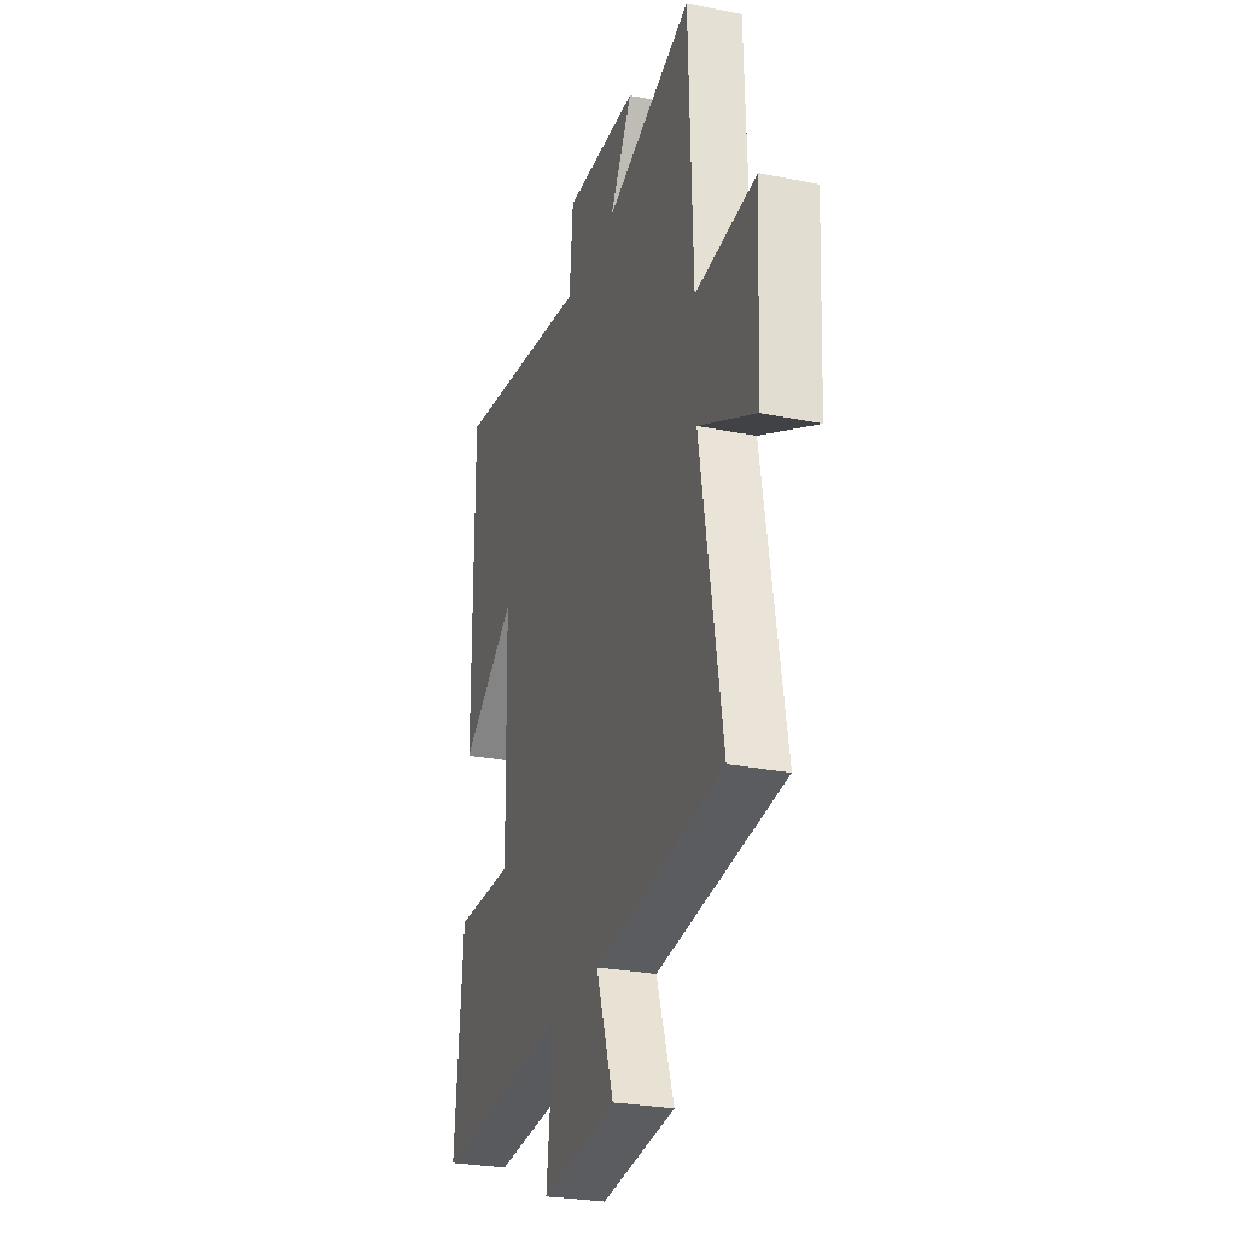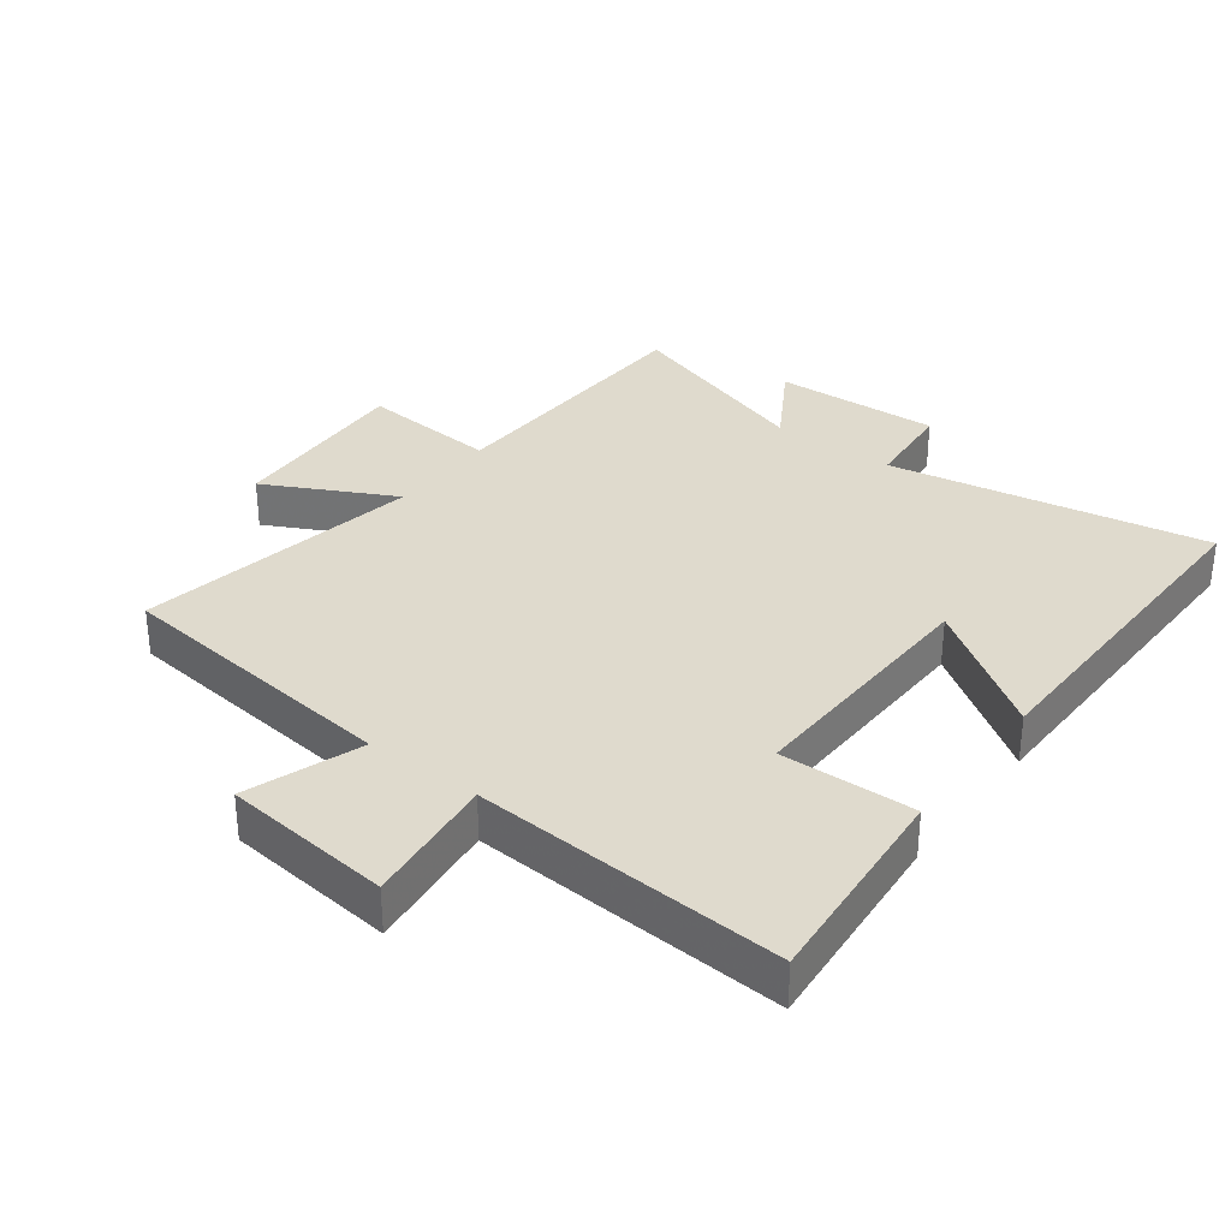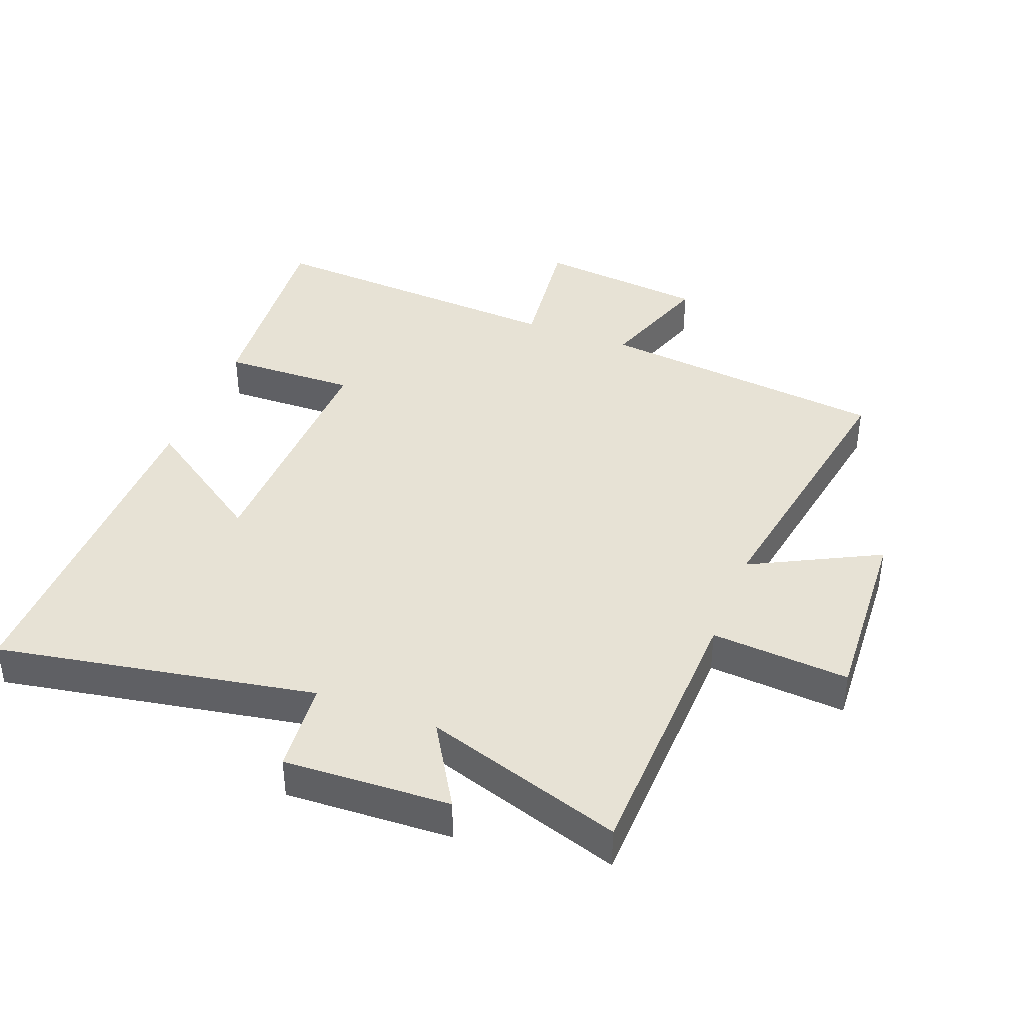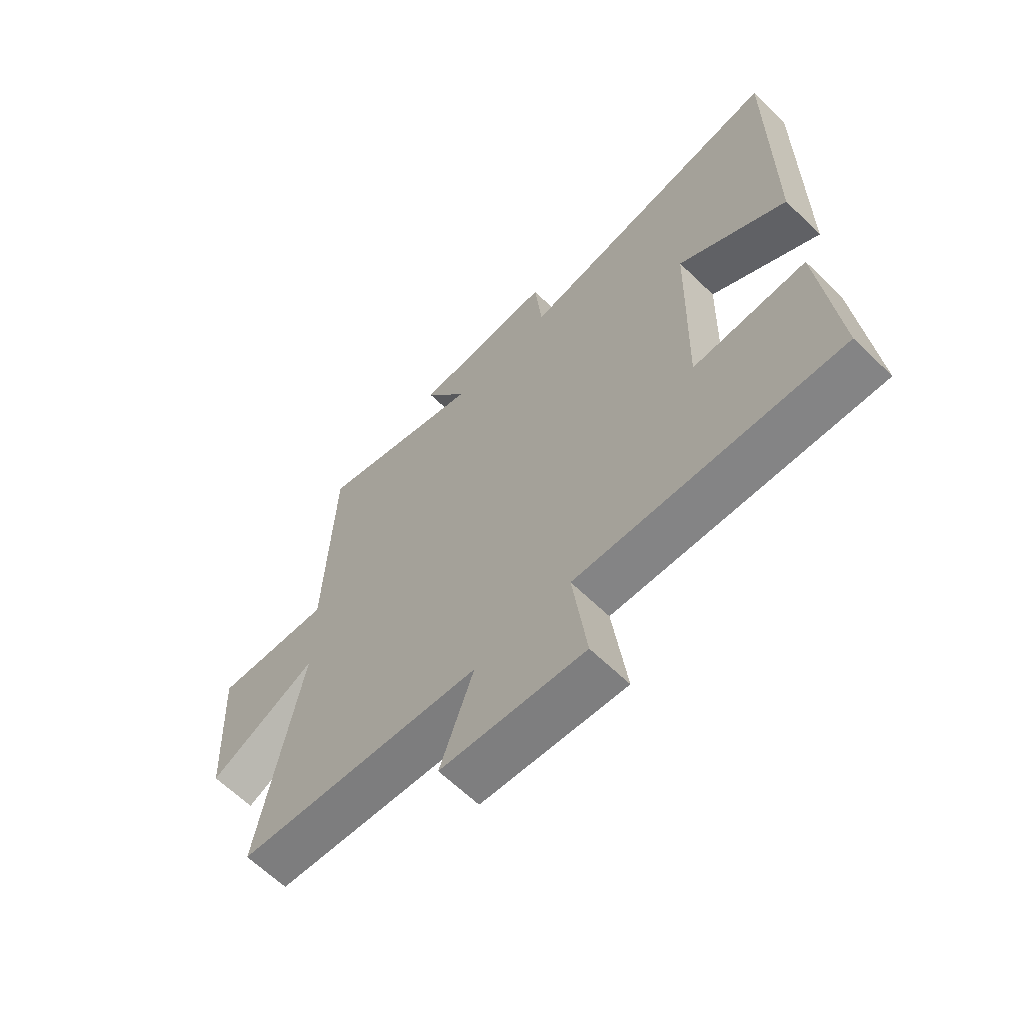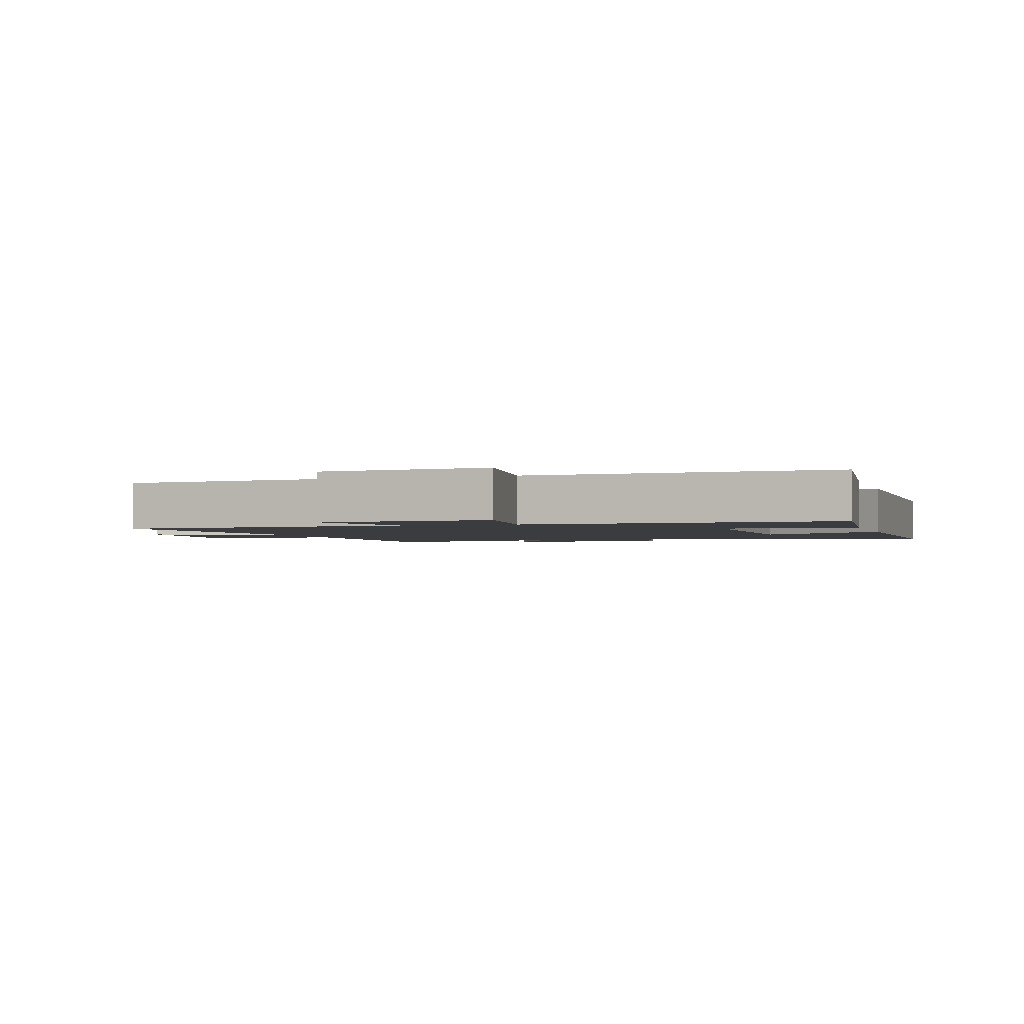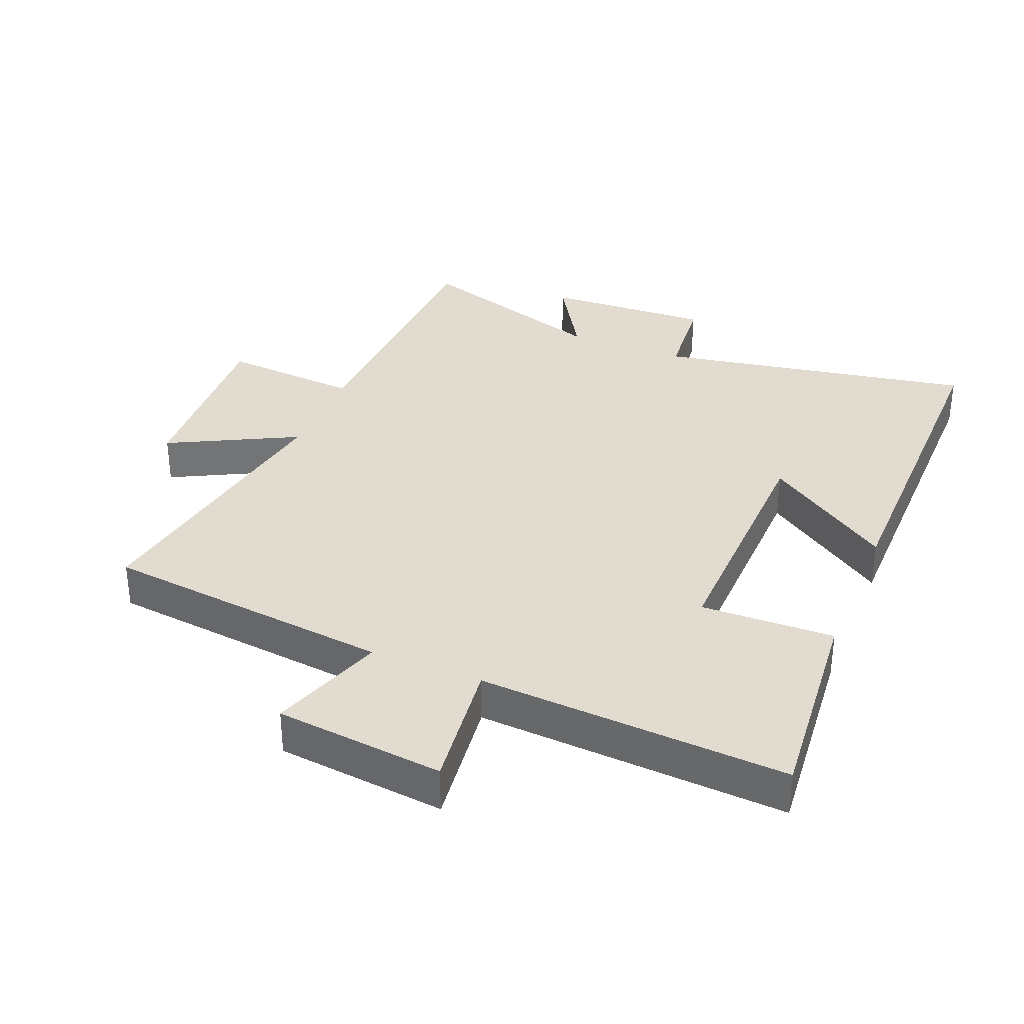
<metadata>
{"format":"obj","ext":"obj","renderer":"f3d","projection":"perspective","resolution":1024,"background":"white","views":[{"elev":-28.1,"azim":72.9,"up":"+Z"},{"elev":32.7,"azim":-142.9,"up":"+Y"},{"elev":40.2,"azim":21.1,"up":"+Y"},{"elev":-64.3,"azim":-134.2,"up":"+Z"},{"elev":-2.0,"azim":-164.0,"up":"+Y"},{"elev":34.3,"azim":-157.8,"up":"+Y"}]}
</metadata>
<code>
v -0.529 0.07 -0.529
v -0.5 0.07 -0.202
v -0.293 0.07 -0.208
v -0.303 0.07 0.182
v -0.5 0.07 0.048
v -0.505 0.07 0.589
v -0.013 0.07 0.5
v 0 0.07 0.643
v 0.258 0.07 0.631
v 0.179 0.07 0.5
v 0.486 0.07 0.598
v 0.5 0.07 0.168
v 0.714 0.07 0.184
v 0.698 0.07 -0.108
v 0.5 0.07 -0.006
v 0.576 0.07 -0.45
v 0.126 0.07 -0.5
v 0.187 0.07 -0.678
v -0.075 0.07 -0.706
v -0.05 0.07 -0.5
v -0.529 0 -0.529
v -0.5 0 -0.202
v -0.293 0 -0.208
v -0.303 0 0.182
v -0.5 0 0.048
v -0.505 0 0.589
v -0.013 0 0.5
v 0 0 0.643
v 0.258 0 0.631
v 0.179 0 0.5
v 0.486 0 0.598
v 0.5 0 0.168
v 0.714 0 0.184
v 0.698 0 -0.108
v 0.5 0 -0.006
v 0.576 0 -0.45
v 0.126 0 -0.5
v 0.187 0 -0.678
v -0.075 0 -0.706
v -0.05 0 -0.5
f 17 18 19 20
f 15 16 17 20
f 15 20 1
f 12 13 14 15
f 10 11 12 15
f 7 8 9 10
f 7 10 15
f 4 5 6 7
f 3 4 7 15
f 1 2 3
f 1 3 15
f 40 39 38 37
f 40 37 36 35
f 21 40 35
f 35 34 33 32
f 35 32 31 30
f 30 29 28 27
f 35 30 27
f 27 26 25 24
f 35 27 24 23
f 23 22 21
f 35 23 21
f 1 21 22 2
f 2 22 23 3
f 3 23 24 4
f 4 24 25 5
f 5 25 26 6
f 6 26 27 7
f 7 27 28 8
f 8 28 29 9
f 9 29 30 10
f 10 30 31 11
f 11 31 32 12
f 12 32 33 13
f 13 33 34 14
f 14 34 35 15
f 15 35 36 16
f 16 36 37 17
f 17 37 38 18
f 18 38 39 19
f 19 39 40 20
f 20 40 21 1

</code>
